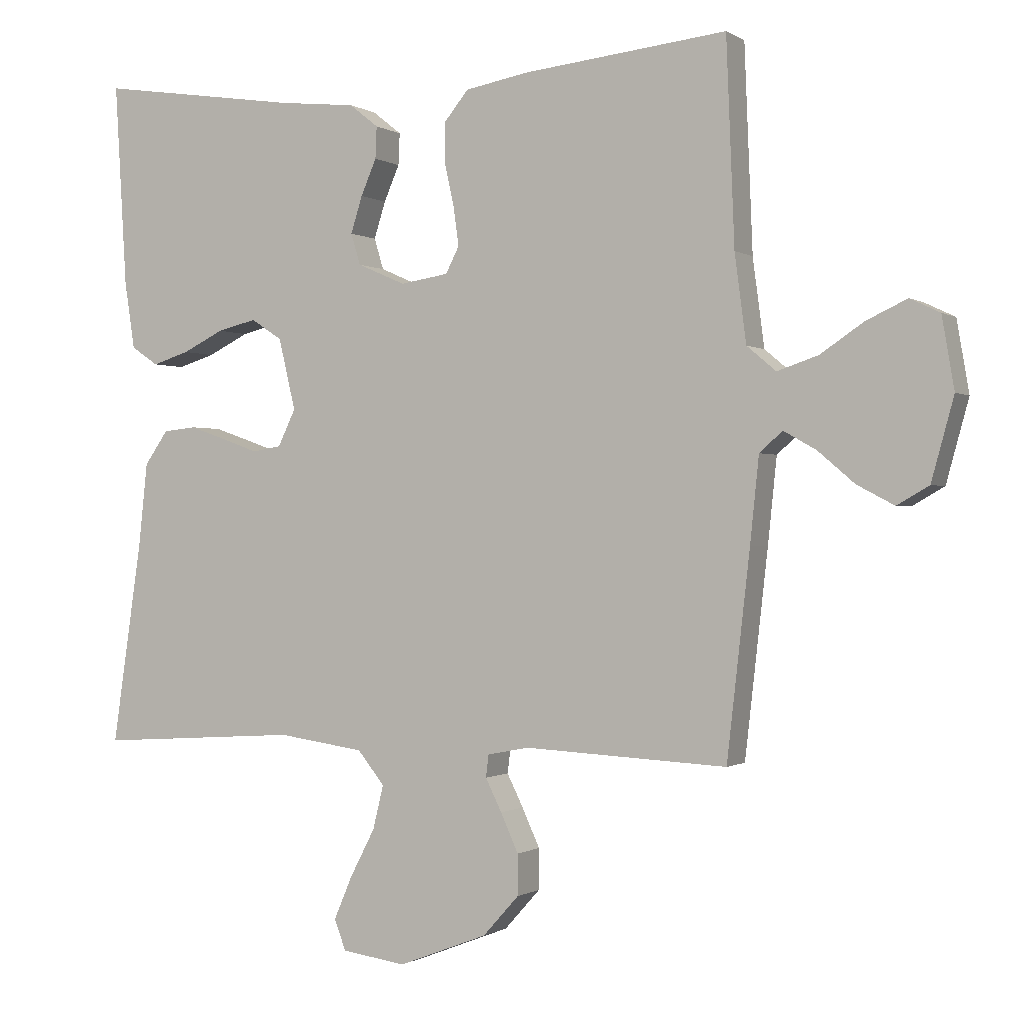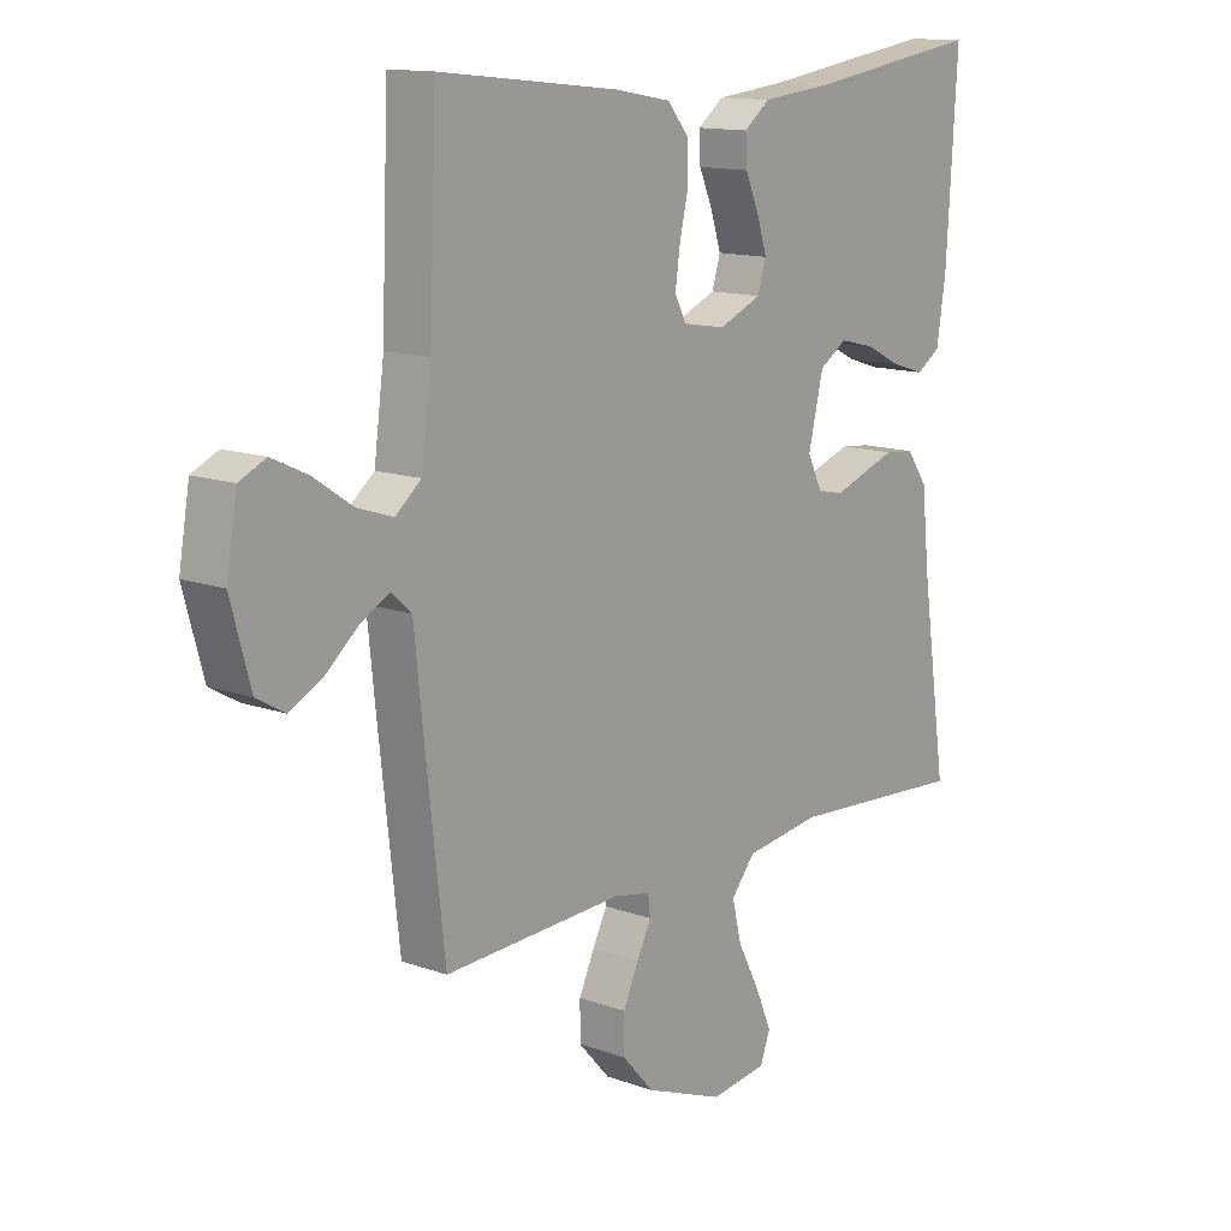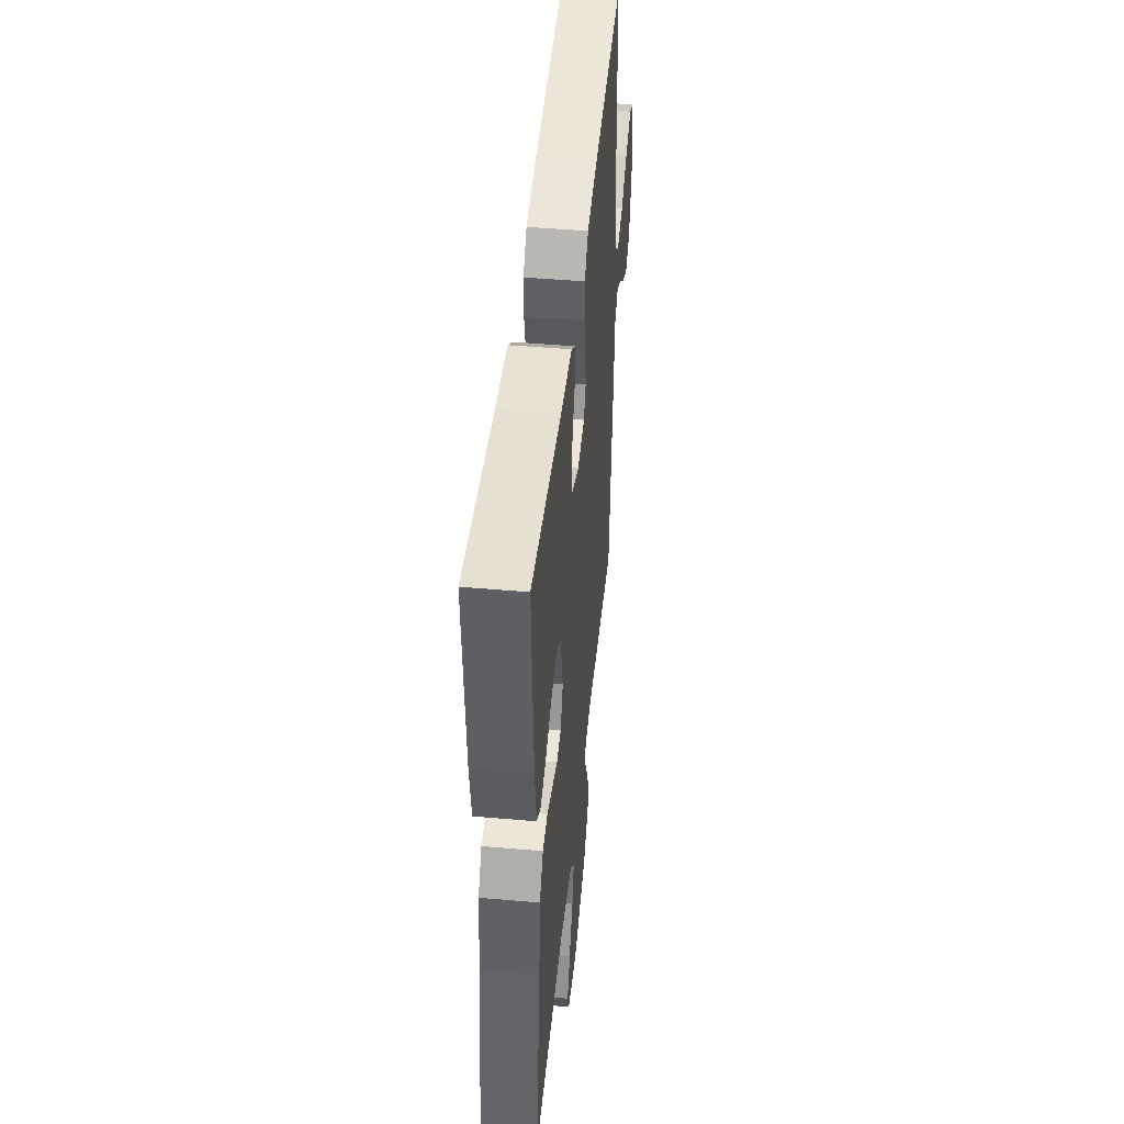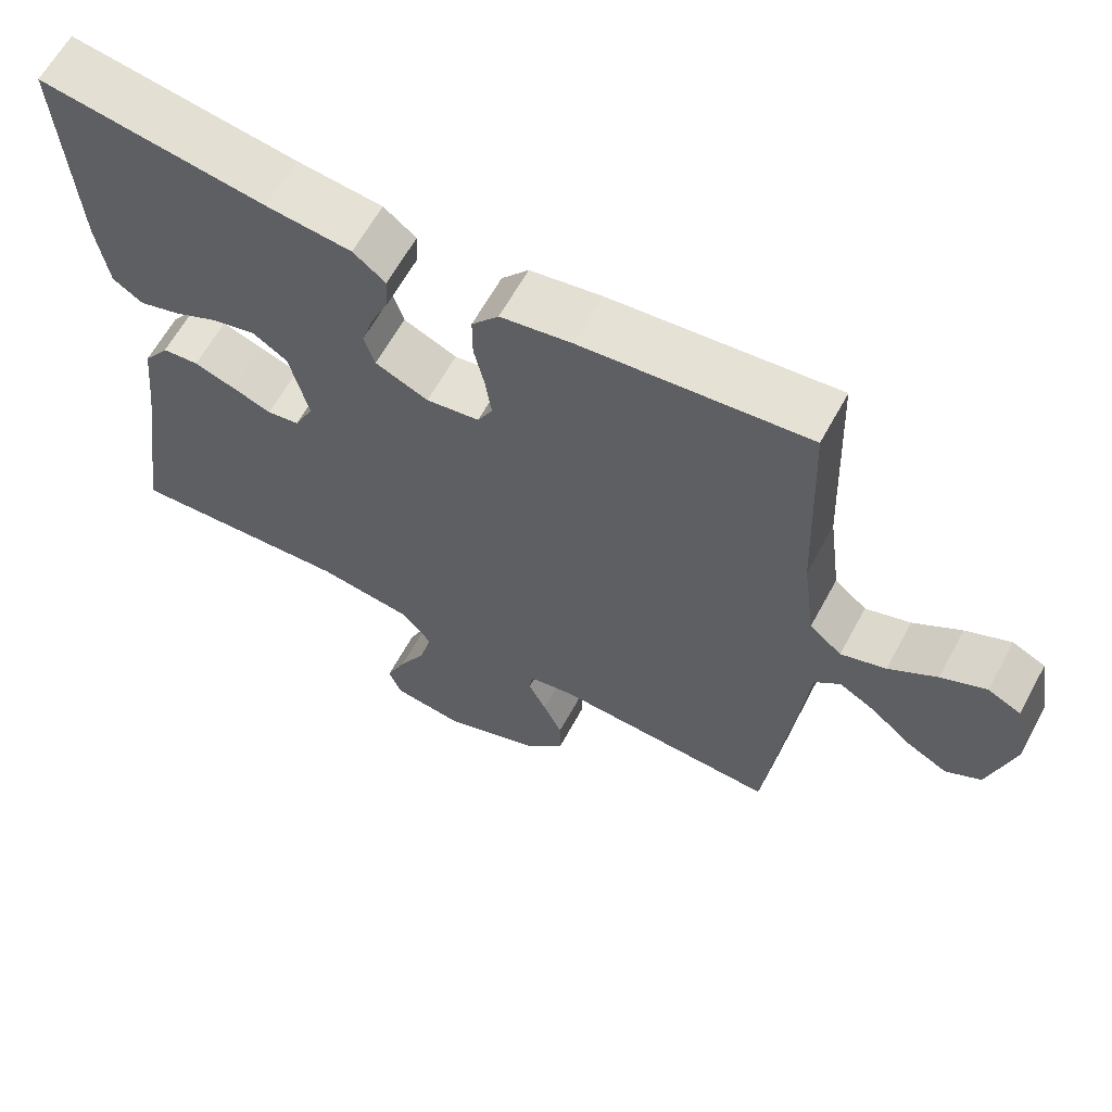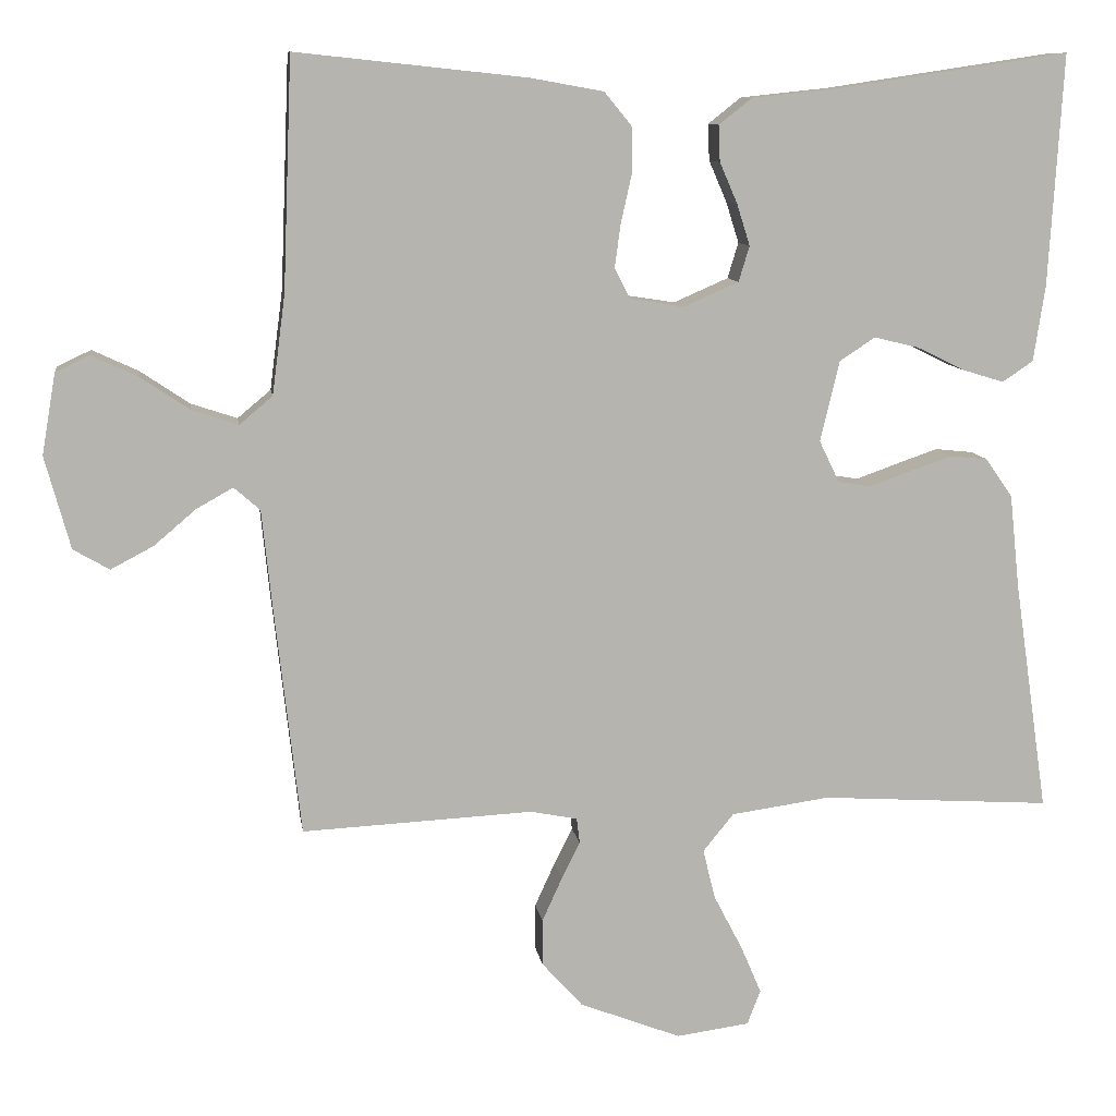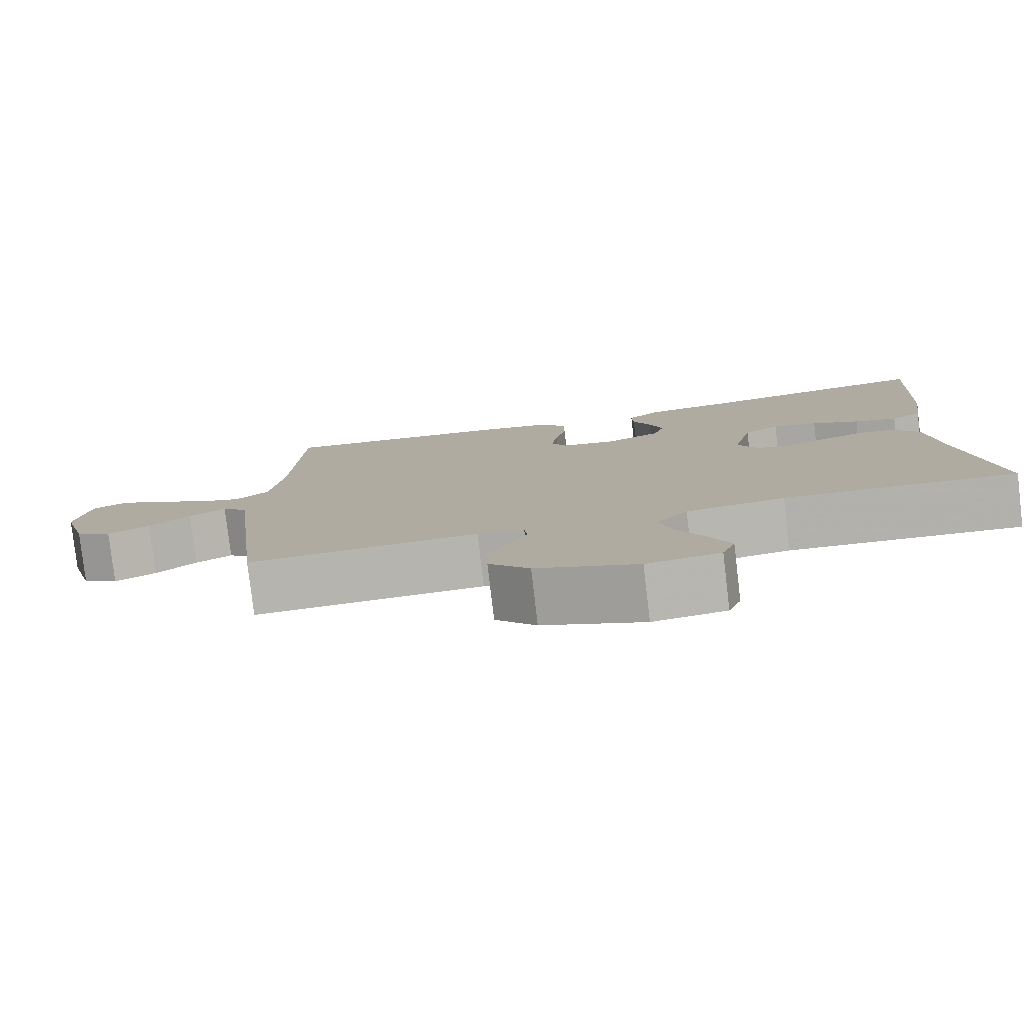
<metadata>
{"format":"obj","ext":"obj","renderer":"f3d","projection":"perspective","resolution":1024,"background":"white","views":[{"elev":-0.5,"azim":-154.0,"up":"+Z"},{"elev":13.2,"azim":-50.6,"up":"+Z"},{"elev":46.5,"azim":95.7,"up":"+Z"},{"elev":63.2,"azim":-151.4,"up":"+Z"},{"elev":9.9,"azim":-8.2,"up":"+Z"},{"elev":-80.0,"azim":6.7,"up":"+Z"}]}
</metadata>
<code>
v -0.5 0.07 0.5
v -0.2 0.07 0.468
v -0.105 0.07 0.451
v -0.069 0.07 0.407
v -0.069 0.07 0.348
v -0.083 0.07 0.285
v -0.091 0.07 0.228
v -0.071 0.07 0.189
v 0 0.07 0.178
v 0.071 0.07 0.209
v 0.085 0.07 0.255
v 0.068 0.07 0.309
v 0.045 0.07 0.362
v 0.043 0.07 0.409
v 0.086 0.07 0.443
v 0.2 0.07 0.455
v 0.5 0.07 0.5
v 0.482 0.07 0.2
v 0.467 0.07 0.101
v 0.427 0.07 0.074
v 0.372 0.07 0.091
v 0.311 0.07 0.121
v 0.253 0.07 0.135
v 0.207 0.07 0.105
v 0.182 0.07 0
v 0.208 0.07 -0.054
v 0.251 0.07 -0.061
v 0.304 0.07 -0.042
v 0.359 0.07 -0.023
v 0.408 0.07 -0.028
v 0.443 0.07 -0.078
v 0.456 0.07 -0.2
v 0.5 0.07 -0.5
v 0.2 0.07 -0.481
v 0.072 0.07 -0.499
v 0.032 0.07 -0.548
v 0.048 0.07 -0.613
v 0.085 0.07 -0.684
v 0.112 0.07 -0.747
v 0.095 0.07 -0.792
v 0 0.07 -0.805
v -0.132 0.07 -0.754
v -0.185 0.07 -0.695
v -0.185 0.07 -0.635
v -0.159 0.07 -0.578
v -0.135 0.07 -0.53
v -0.139 0.07 -0.497
v -0.2 0.07 -0.485
v -0.5 0.07 -0.5
v -0.534 0.07 -0.2
v -0.547 0.07 -0.075
v -0.581 0.07 -0.045
v -0.629 0.07 -0.072
v -0.683 0.07 -0.118
v -0.738 0.07 -0.147
v -0.785 0.07 -0.12
v -0.818 0.07 0
v -0.8 0.07 0.105
v -0.756 0.07 0.126
v -0.696 0.07 0.098
v -0.632 0.07 0.055
v -0.572 0.07 0.035
v -0.529 0.07 0.071
v -0.512 0.07 0.2
v -0.5 0 0.5
v -0.2 0 0.468
v -0.105 0 0.451
v -0.069 0 0.407
v -0.069 0 0.348
v -0.083 0 0.285
v -0.091 0 0.228
v -0.071 0 0.189
v 0 0 0.178
v 0.071 0 0.209
v 0.085 0 0.255
v 0.068 0 0.309
v 0.045 0 0.362
v 0.043 0 0.409
v 0.086 0 0.443
v 0.2 0 0.455
v 0.5 0 0.5
v 0.482 0 0.2
v 0.467 0 0.101
v 0.427 0 0.074
v 0.372 0 0.091
v 0.311 0 0.121
v 0.253 0 0.135
v 0.207 0 0.105
v 0.182 0 0
v 0.208 0 -0.054
v 0.251 0 -0.061
v 0.304 0 -0.042
v 0.359 0 -0.023
v 0.408 0 -0.028
v 0.443 0 -0.078
v 0.456 0 -0.2
v 0.5 0 -0.5
v 0.2 0 -0.481
v 0.072 0 -0.499
v 0.032 0 -0.548
v 0.048 0 -0.613
v 0.085 0 -0.684
v 0.112 0 -0.747
v 0.095 0 -0.792
v 0 0 -0.805
v -0.132 0 -0.754
v -0.185 0 -0.695
v -0.185 0 -0.635
v -0.159 0 -0.578
v -0.135 0 -0.53
v -0.139 0 -0.497
v -0.2 0 -0.485
v -0.5 0 -0.5
v -0.534 0 -0.2
v -0.547 0 -0.075
v -0.581 0 -0.045
v -0.629 0 -0.072
v -0.683 0 -0.118
v -0.738 0 -0.147
v -0.785 0 -0.12
v -0.818 0 0
v -0.8 0 0.105
v -0.756 0 0.126
v -0.696 0 0.098
v -0.632 0 0.055
v -0.572 0 0.035
v -0.529 0 0.071
v -0.512 0 0.2
f 58 59 60 61
f 58 61 62
f 57 58 62
f 56 57 62
f 53 54 55 56
f 52 53 56 62
f 51 52 62 63
f 48 49 50 51
f 47 48 51 63
f 43 44 45 46
f 41 42 43 46
f 41 46 47
f 40 41 47
f 37 38 39 40
f 37 40 47 63
f 32 33 34
f 32 34 35
f 31 32 35
f 30 31 35
f 27 28 29 30
f 27 30 35 36
f 19 20 21 22
f 19 22 23
f 16 17 18 19
f 16 19 23
f 15 16 23 24
f 12 13 14 15
f 11 12 15 24
f 3 4 5 6
f 3 6 7
f 64 1 2 3
f 64 3 7
f 36 37 63 64
f 36 64 7 8
f 26 27 36
f 25 26 36 8
f 10 11 24 25
f 9 10 25
f 8 9 25
f 125 124 123 122
f 126 125 122
f 126 122 121
f 126 121 120
f 120 119 118 117
f 126 120 117 116
f 127 126 116 115
f 115 114 113 112
f 127 115 112 111
f 110 109 108 107
f 110 107 106 105
f 111 110 105
f 111 105 104
f 104 103 102 101
f 127 111 104 101
f 98 97 96
f 99 98 96
f 99 96 95
f 99 95 94
f 94 93 92 91
f 100 99 94 91
f 86 85 84 83
f 87 86 83
f 83 82 81 80
f 87 83 80
f 88 87 80 79
f 79 78 77 76
f 88 79 76 75
f 70 69 68 67
f 71 70 67
f 67 66 65 128
f 71 67 128
f 128 127 101 100
f 72 71 128 100
f 100 91 90
f 72 100 90 89
f 89 88 75 74
f 89 74 73
f 89 73 72
f 1 65 66 2
f 2 66 67 3
f 3 67 68 4
f 4 68 69 5
f 5 69 70 6
f 6 70 71 7
f 7 71 72 8
f 8 72 73 9
f 9 73 74 10
f 10 74 75 11
f 11 75 76 12
f 12 76 77 13
f 13 77 78 14
f 14 78 79 15
f 15 79 80 16
f 16 80 81 17
f 17 81 82 18
f 18 82 83 19
f 19 83 84 20
f 20 84 85 21
f 21 85 86 22
f 22 86 87 23
f 23 87 88 24
f 24 88 89 25
f 25 89 90 26
f 26 90 91 27
f 27 91 92 28
f 28 92 93 29
f 29 93 94 30
f 30 94 95 31
f 31 95 96 32
f 32 96 97 33
f 33 97 98 34
f 34 98 99 35
f 35 99 100 36
f 36 100 101 37
f 37 101 102 38
f 38 102 103 39
f 39 103 104 40
f 40 104 105 41
f 41 105 106 42
f 42 106 107 43
f 43 107 108 44
f 44 108 109 45
f 45 109 110 46
f 46 110 111 47
f 47 111 112 48
f 48 112 113 49
f 49 113 114 50
f 50 114 115 51
f 51 115 116 52
f 52 116 117 53
f 53 117 118 54
f 54 118 119 55
f 55 119 120 56
f 56 120 121 57
f 57 121 122 58
f 58 122 123 59
f 59 123 124 60
f 60 124 125 61
f 61 125 126 62
f 62 126 127 63
f 63 127 128 64
f 64 128 65 1

</code>
